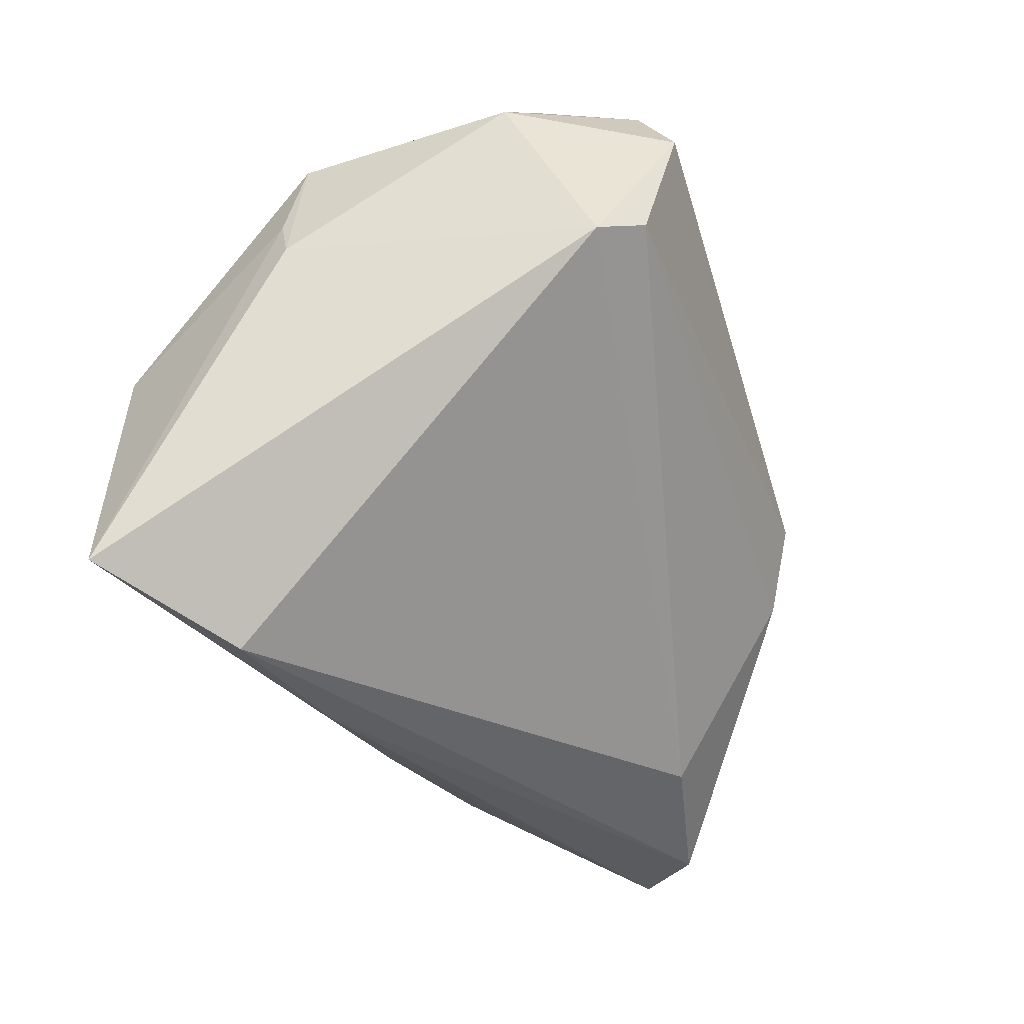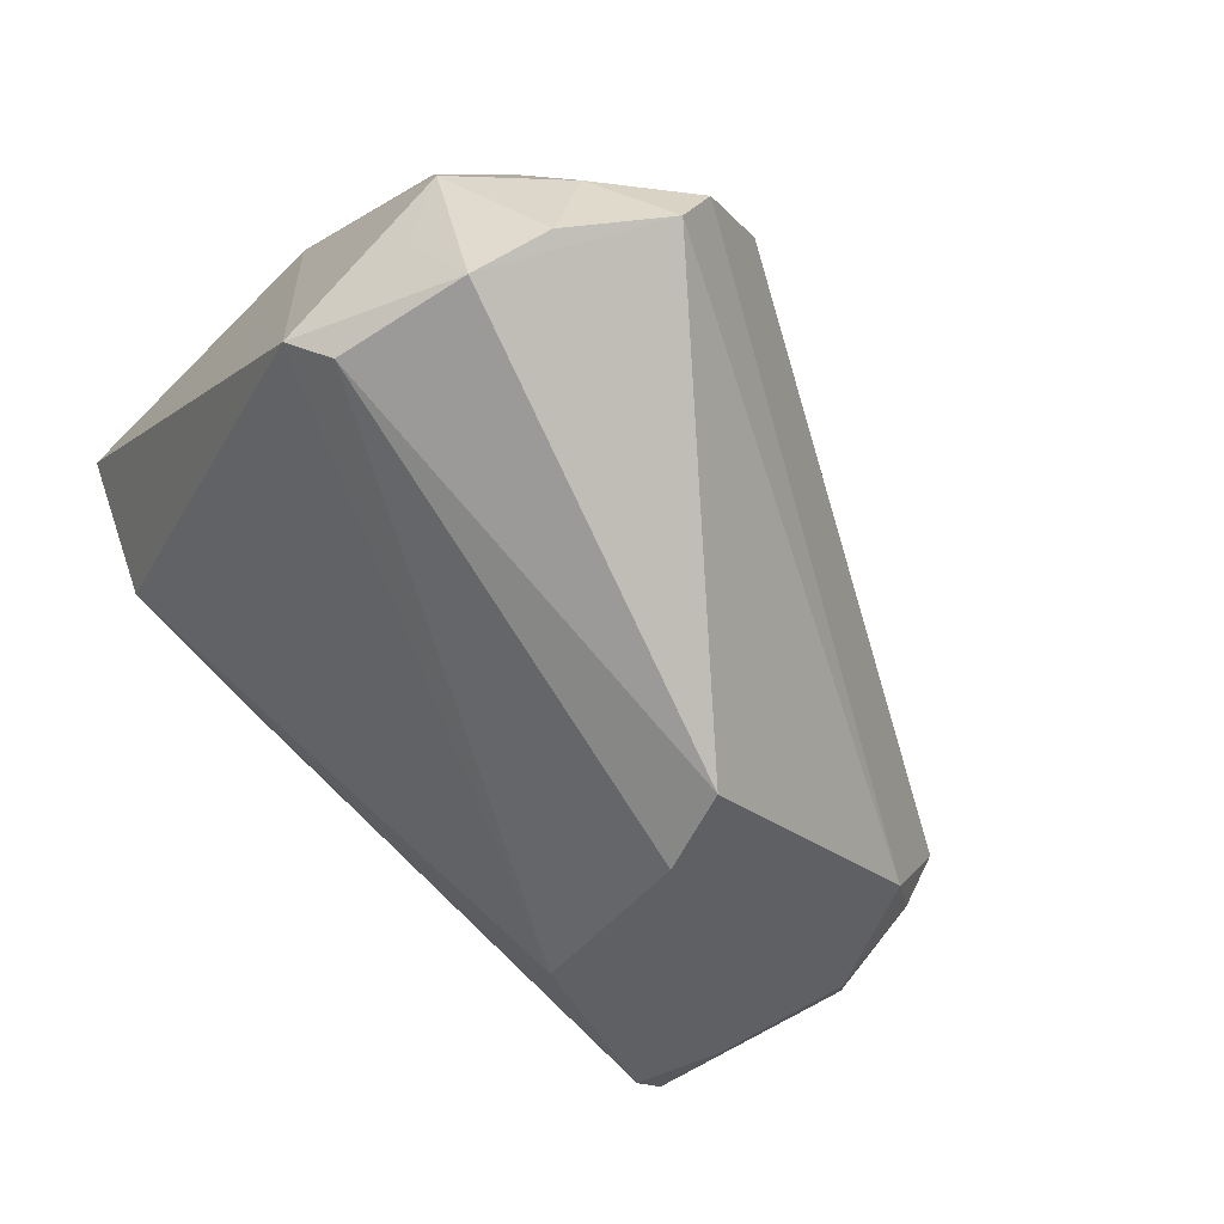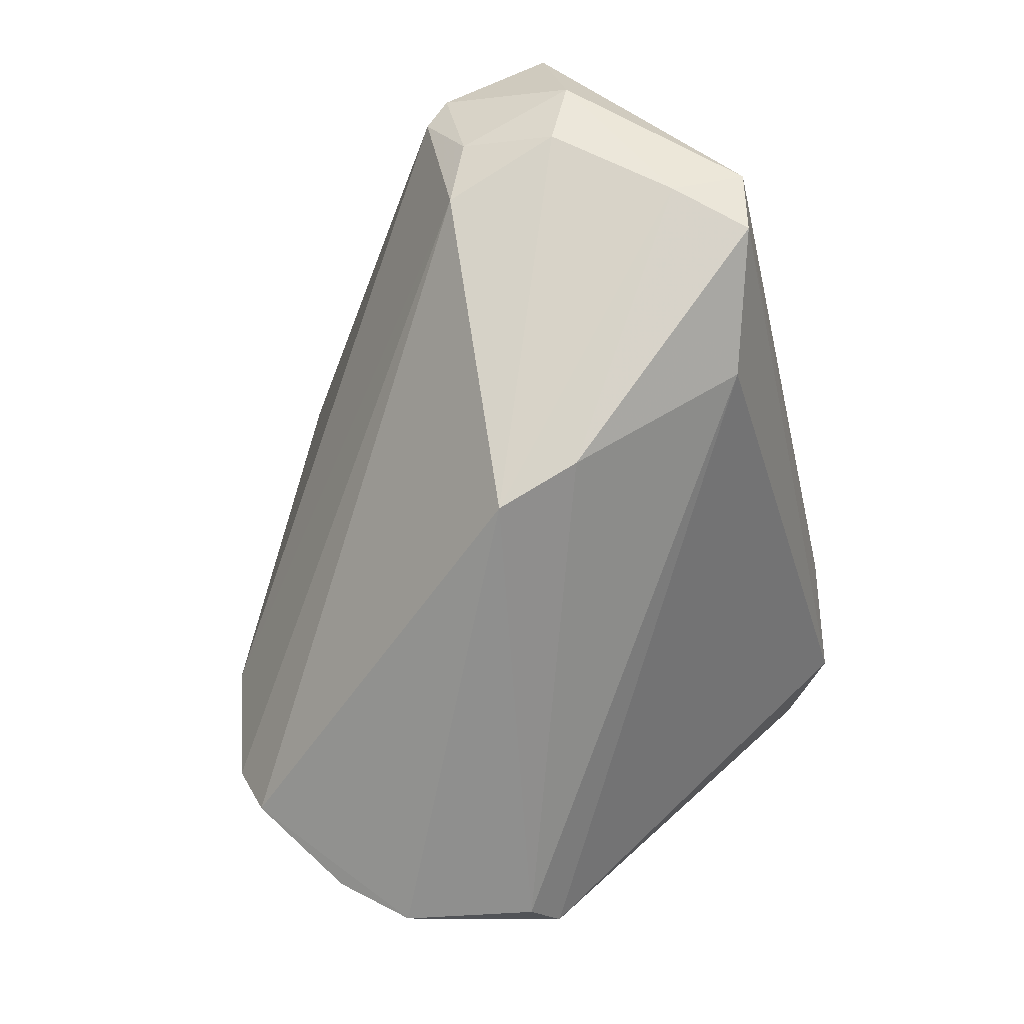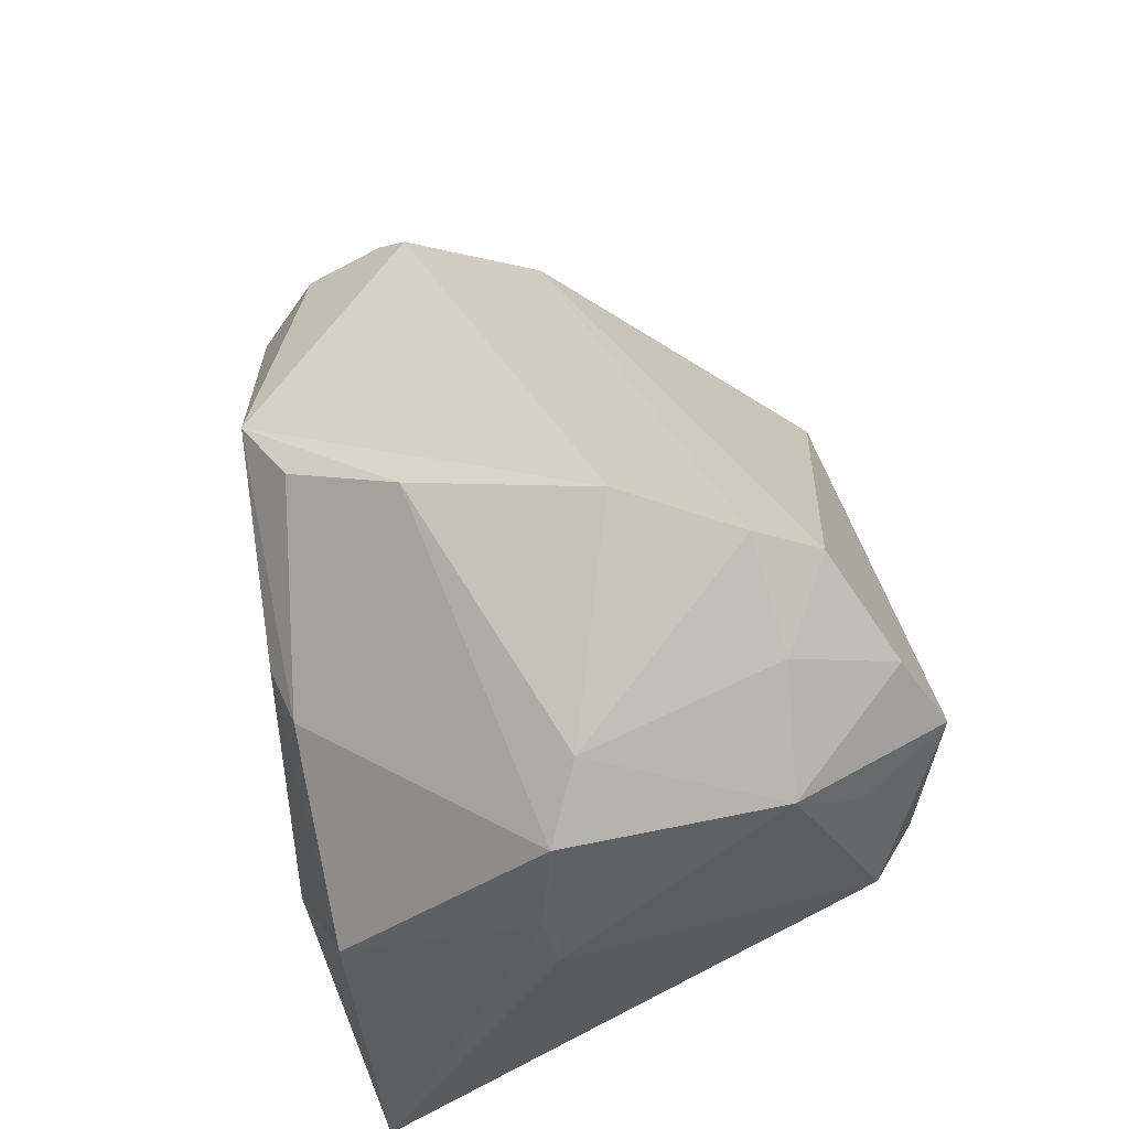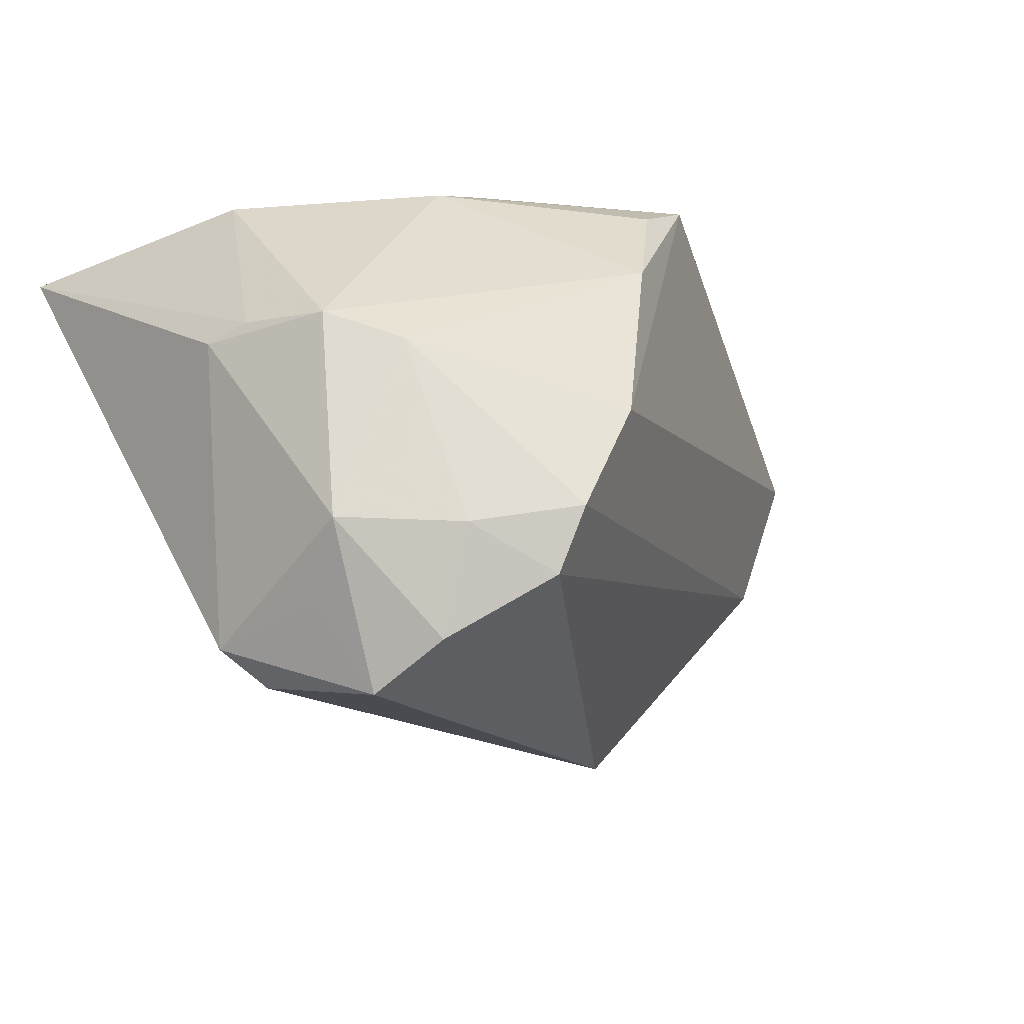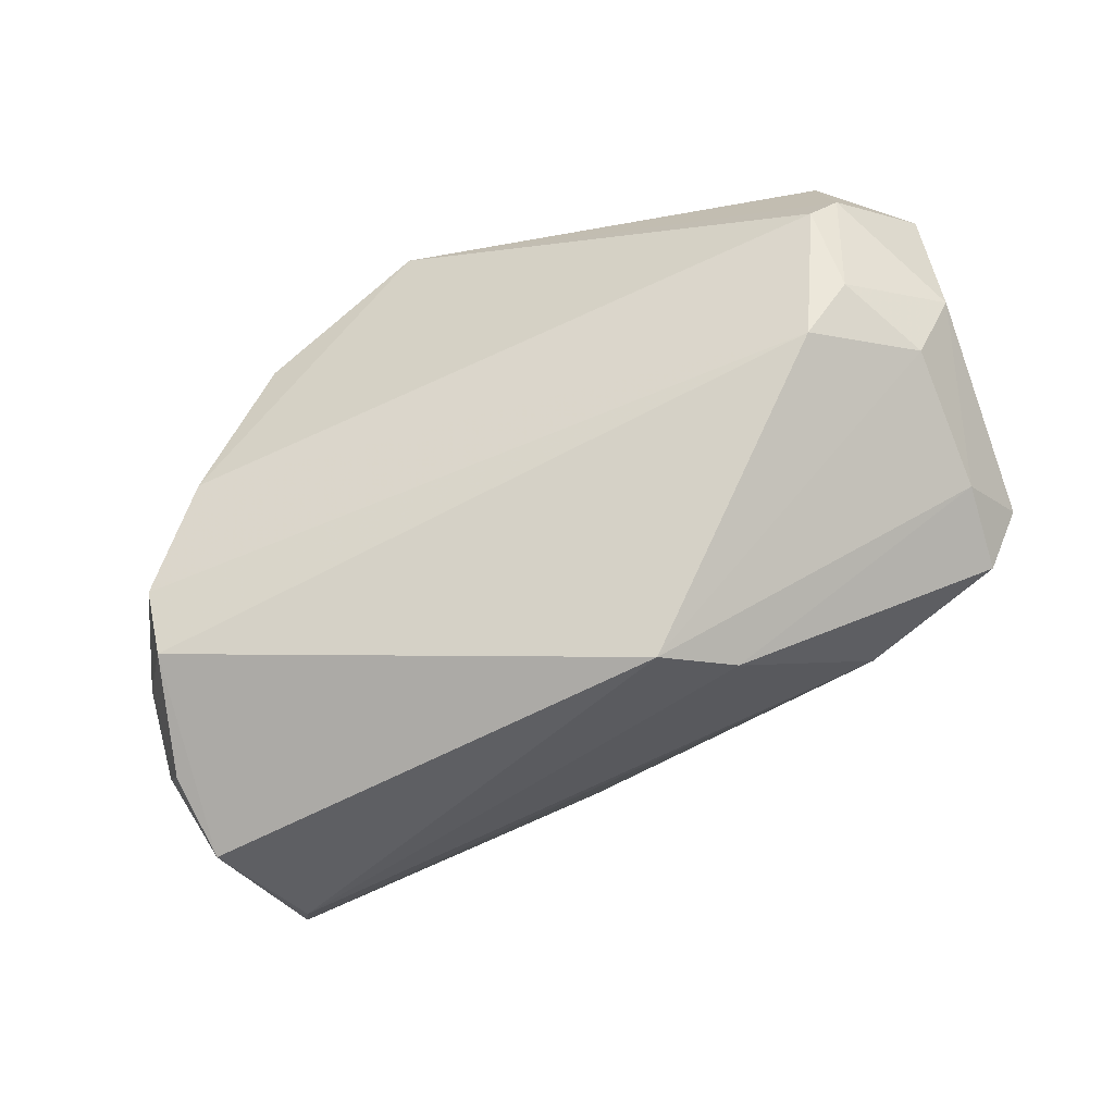
<metadata>
{"format":"obj","ext":"obj","renderer":"f3d","projection":"perspective","resolution":1024,"background":"white","views":[{"elev":-35.7,"azim":110.6,"up":"+Y"},{"elev":-77.9,"azim":135.5,"up":"+Z"},{"elev":-64.7,"azim":-81.2,"up":"+Z"},{"elev":56.1,"azim":81.7,"up":"+Y"},{"elev":-18.6,"azim":137.8,"up":"+Z"},{"elev":-52.0,"azim":-130.1,"up":"+Z"}]}
</metadata>
<code>
v 0.04239 0.02509 -0.02141
v -0.0503 -0.03467 -0.007998
v -0.06138 -0.01387 0.005438
v -0.0528 0.002676 -0.007641
v 0.03619 0.02986 0.001038
v 0.04895 -0.03437 0.02529
v 0.0302 0.03053 -0.0348
v 0.03107 0.03554 -0.02202
v 0.01293 0.01669 0.03209
v 0.0201 0.01655 0.03005
v 0.0295 -0.007338 0.03209
v -0.02274 0.0008832 -0.03773
v -0.06155 -0.01103 0.02113
v 0.005773 0.03954 0.0155
v 0.03426 -0.04007 0.01337
v -0.06008 0.002473 0.0132
v -0.05124 -0.02553 -0.01169
v -0.04583 -0.03423 -0.01527
v -0.001661 0.03339 0.02764
v 0.0369 0.00592 -0.03711
v 0.04781 0.006098 0.004332
v 0.03966 0.01858 -0.02963
v -0.05811 0.005325 0.009873
v -0.05628 0.00122 0.02277
v -0.05805 -0.01132 -0.003936
v -0.01939 -0.03681 0.00143
v -0.05747 0.0002906 -0.0002732
v 0.0461 0.01151 0.005967
v 0.01588 -0.03992 0.01005
v 0.04185 0.00277 -0.03262
v 0.03325 0.02181 -0.04021
v -0.004312 -0.03411 0.01172
v -0.04905 -0.002025 0.02954
v -0.01038 0.03111 0.03209
v 0.01256 0.04379 -0.005902
v 0.02021 0.04379 -0.01962
v -0.02831 -0.03047 -0.01973
v -0.05451 -0.0139 0.02067
v -0.02583 -0.009103 -0.03442
v 0.03962 -0.001796 0.02825
v 0.02136 0.04044 -0.02745
v 0.04312 0.02294 0.004618
f 6 15 30
f 23 34 35
f 11 34 33
f 33 6 11
f 35 34 14
f 14 10 42
f 38 33 13
f 6 33 38
f 21 6 30
f 24 33 34
f 13 33 24
f 9 34 11
f 9 10 34
f 35 14 5
f 5 14 42
f 34 10 19
f 19 14 34
f 10 14 19
f 2 38 13
f 42 10 40
f 40 9 11
f 10 9 40
f 11 6 40
f 35 5 36
f 4 41 12
f 12 25 4
f 4 36 41
f 4 23 35
f 35 36 4
f 31 22 30
f 12 41 31
f 31 41 7
f 20 39 12
f 20 31 30
f 12 31 20
f 34 23 16
f 16 24 34
f 13 24 16
f 38 2 32
f 6 38 32
f 3 2 13
f 13 16 3
f 18 2 17
f 17 25 12
f 17 3 25
f 2 3 17
f 12 39 17
f 17 39 18
f 6 21 28
f 28 40 6
f 28 21 42
f 42 40 28
f 1 5 42
f 42 21 1
f 1 21 30
f 1 31 7
f 22 31 1
f 30 22 1
f 18 39 37
f 39 20 37
f 37 20 30
f 15 18 37
f 30 15 37
f 27 4 25
f 25 3 27
f 27 3 16
f 23 4 27
f 27 16 23
f 26 32 2
f 15 6 29
f 6 32 29
f 32 26 29
f 29 18 15
f 29 2 18
f 29 26 2
f 8 36 5
f 5 1 8
f 41 36 8
f 7 41 8
f 8 1 7

</code>
